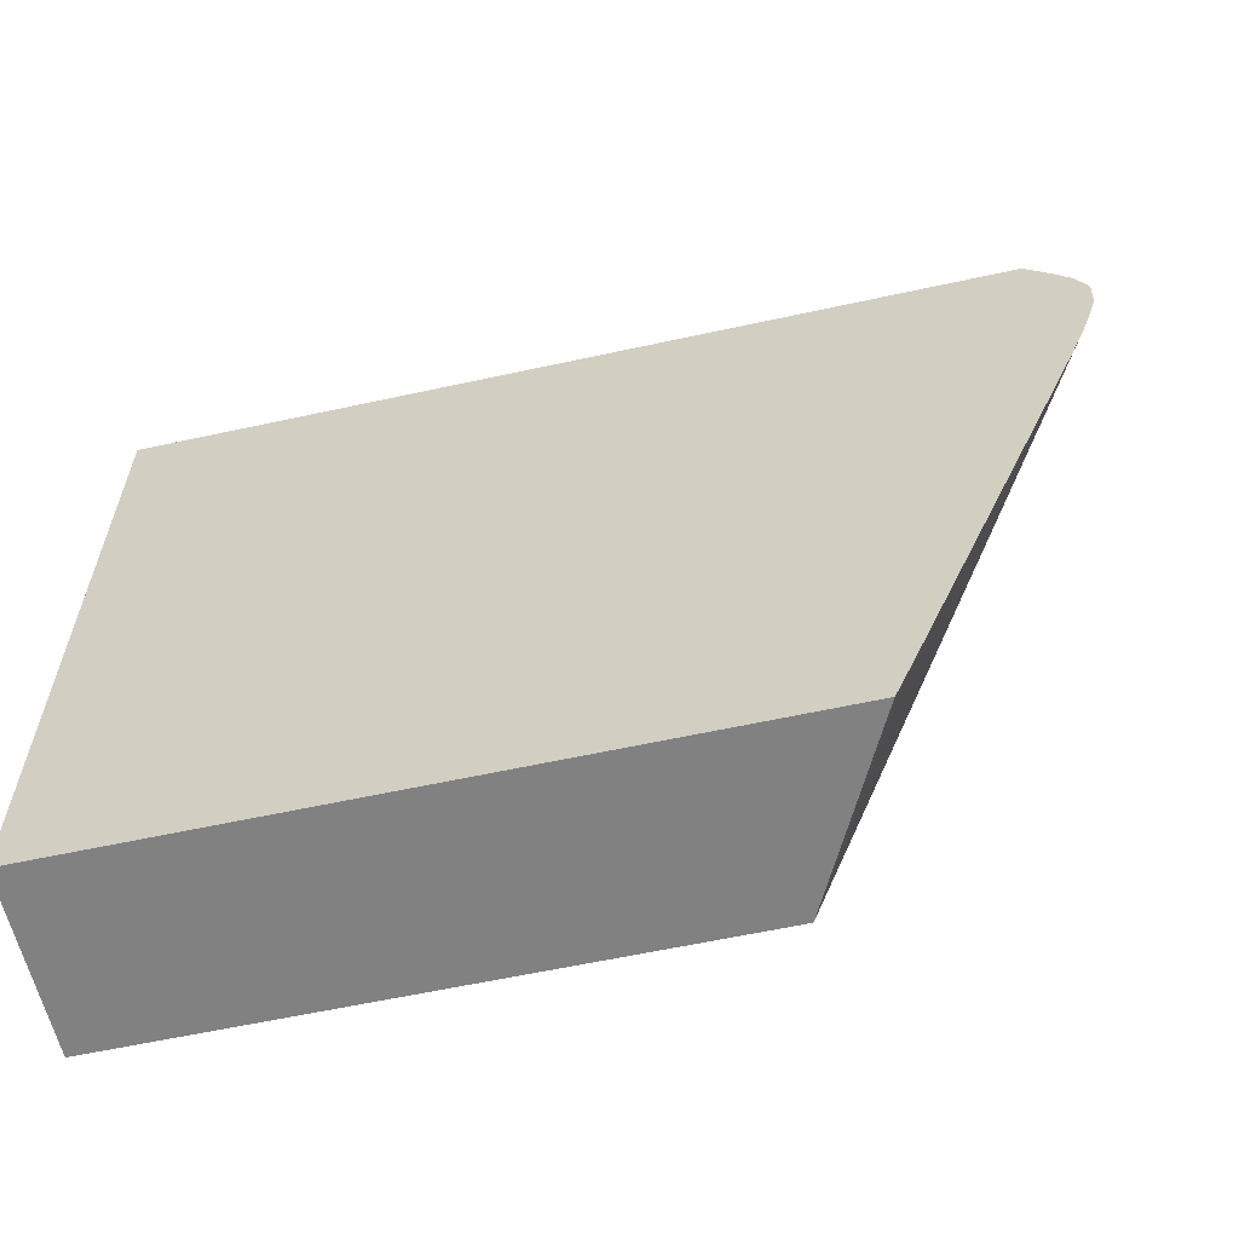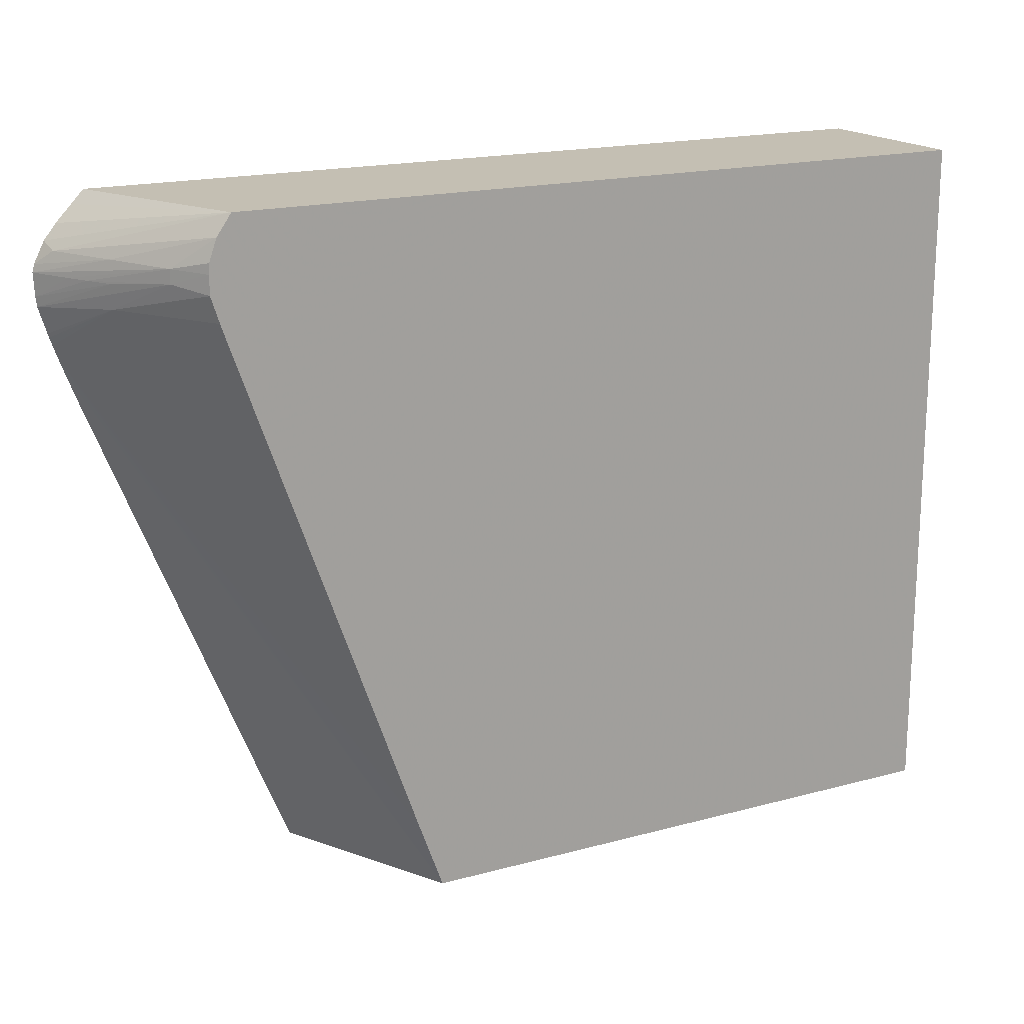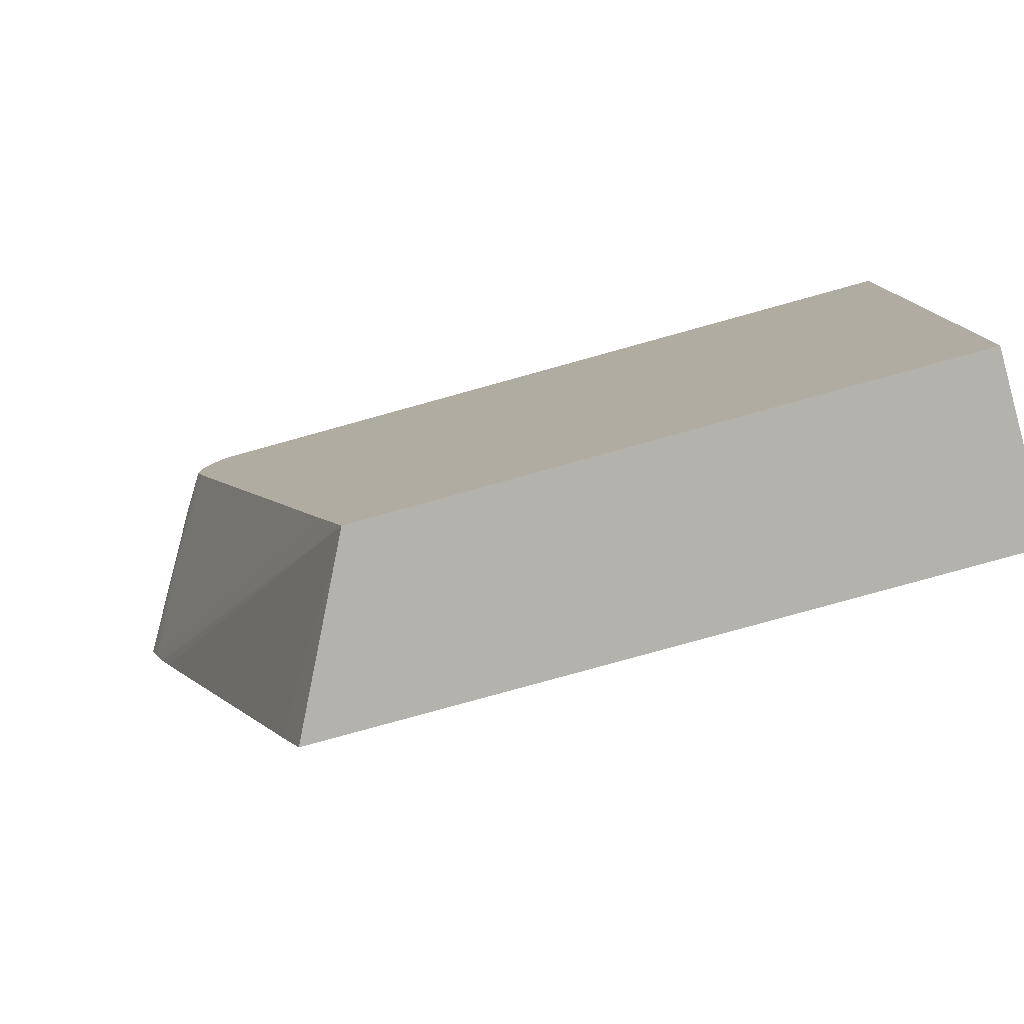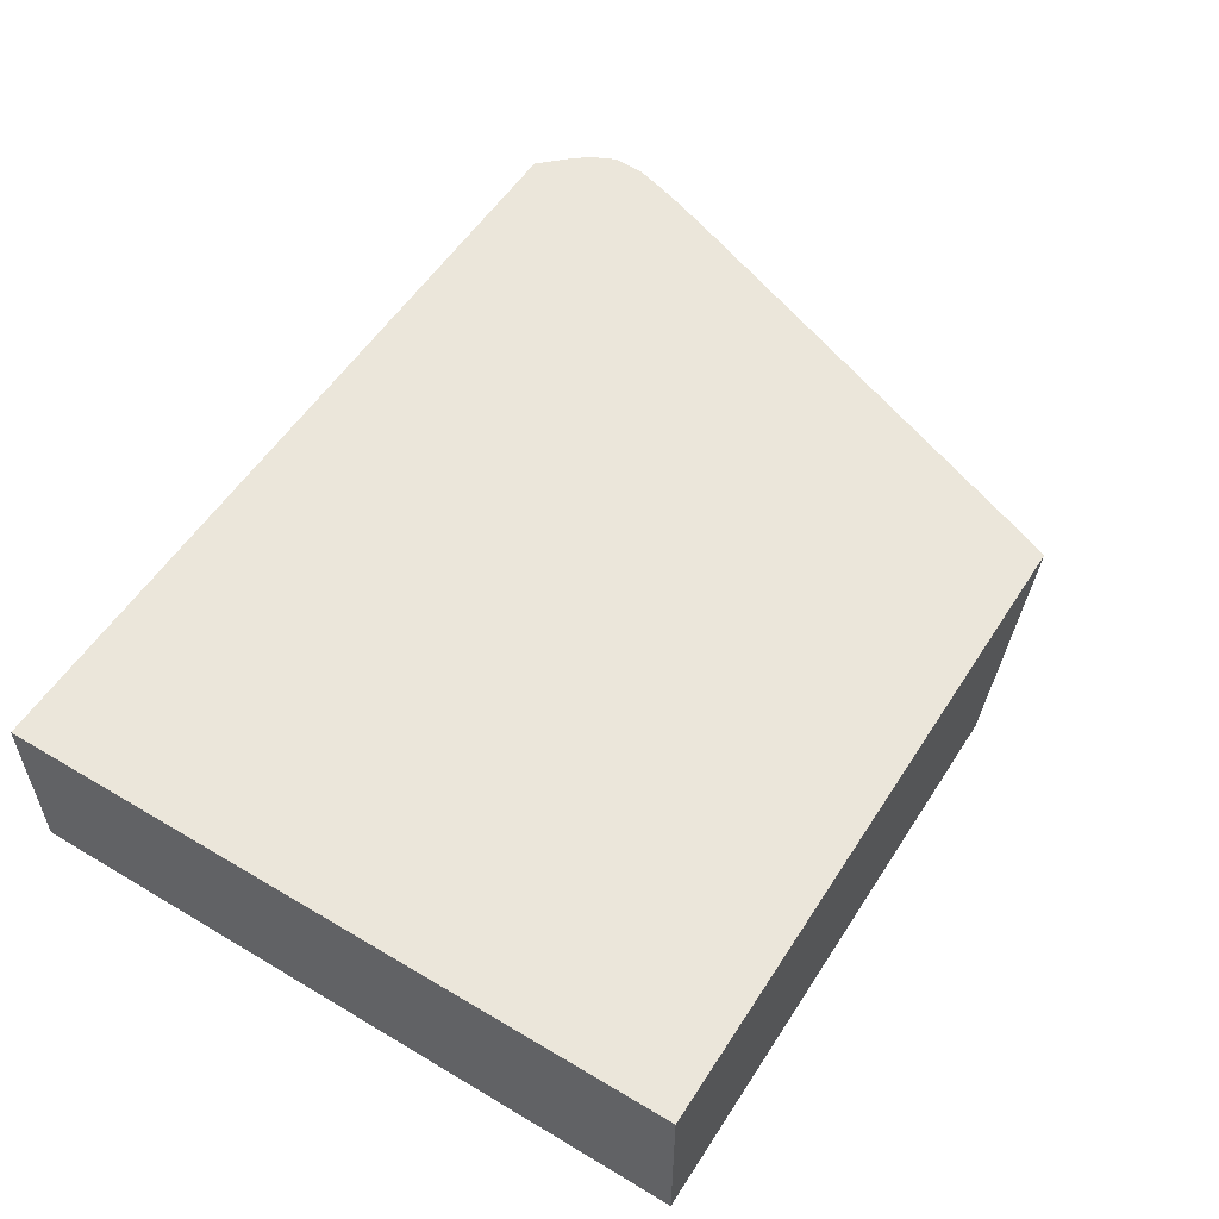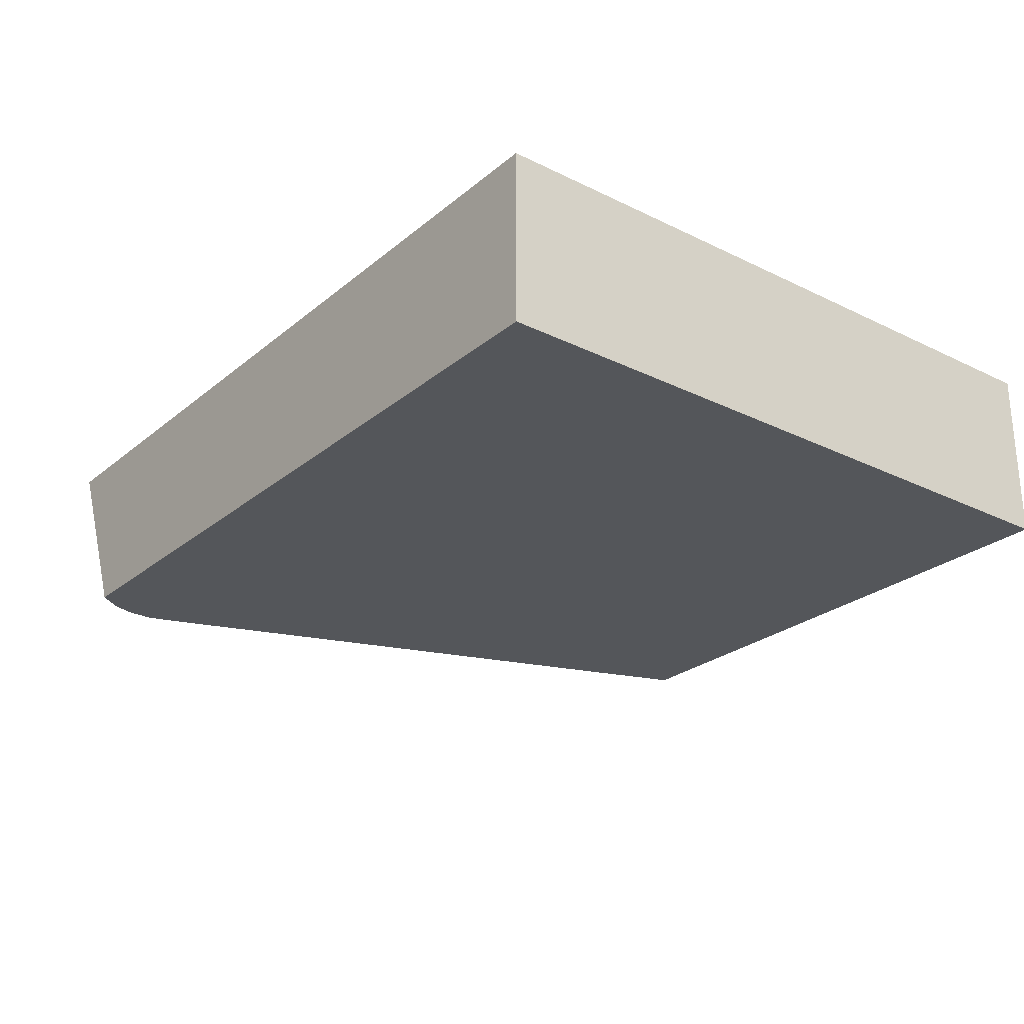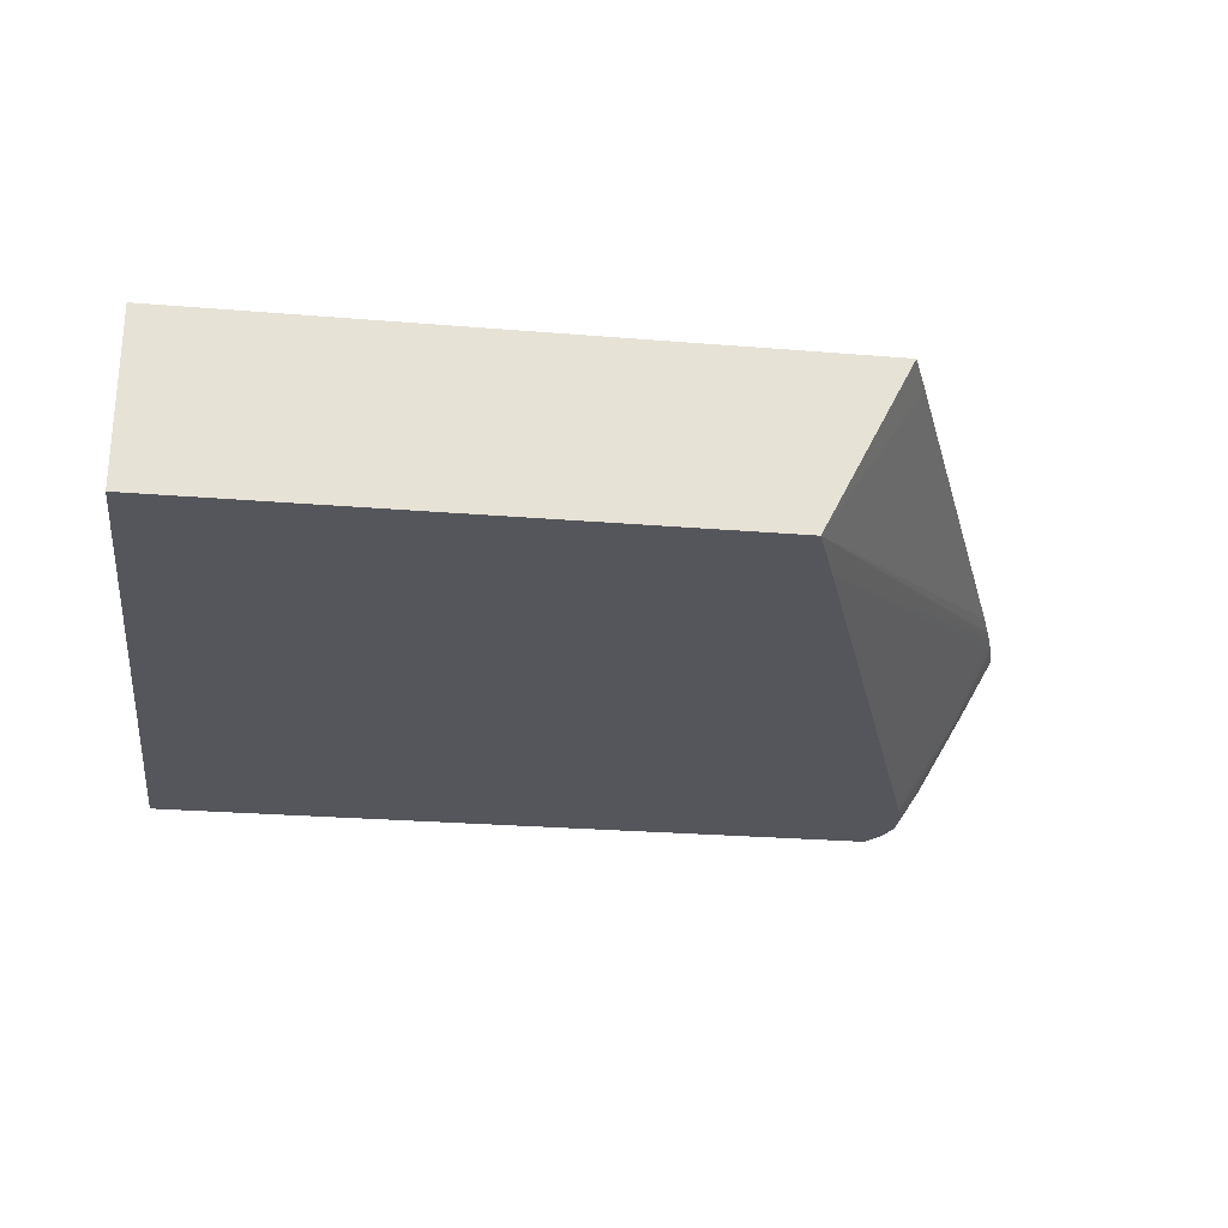
<metadata>
{"format":"obj","ext":"obj","renderer":"f3d","projection":"perspective","resolution":1024,"background":"white","views":[{"elev":-60.4,"azim":12.6,"up":"+Y"},{"elev":17.8,"azim":152.0,"up":"+Y"},{"elev":-79.5,"azim":-164.5,"up":"+Y"},{"elev":54.8,"azim":-57.8,"up":"+Z"},{"elev":-25.7,"azim":-127.9,"up":"+Z"},{"elev":-26.2,"azim":-7.4,"up":"+Z"}]}
</metadata>
<code>
v 0.02329 0.001696 -0.02108
v 0.02365 0.001315 -0.02108
v 0.02102 0.001696 -0.02642
v -0.002067 0.001696 -0.02108
v 0.02412 0.0008257 -0.02108
v 0.02448 0.0003724 -0.02108
v 0.02439 0.000168 -0.02159
v 0.02145 0.001079 -0.02642
v -0.002067 0.001696 -0.02642
v -0.002067 -0.01898 -0.02108
v 0.02479 -0.0002489 -0.02108
v 0.02341 0.00017 -0.02349
v 0.02239 0.0001478 -0.02535
v 0.02169 0.000427 -0.02642
v -0.002067 -0.01898 -0.02642
v 0.01788 -0.01898 -0.02108
v 0.02485 -0.0004776 -0.02108
v 0.02239 -0.0002631 -0.02535
v 0.0217 0.0001214 -0.02642
v 0.02421 -0.0004857 -0.02221
v 0.02387 -0.0004857 -0.02282
v 0.01516 -0.01898 -0.02642
v 0.01791 -0.0189 -0.02108
v 0.02482 -0.001157 -0.02108
v 0.0217 -0.0004411 -0.02642
v 0.02344 -0.0004857 -0.02354
v 0.02478 -0.001447 -0.02108
v 0.02339 -0.001214 -0.02343
v 0.01847 -0.01755 -0.02108
v 0.0183 -0.01796 -0.02108
v 0.01591 -0.0169 -0.02642
v 0.02429 -0.002969 -0.02108
v 0.02412 -0.00343 -0.02108
v 0.02376 -0.004353 -0.02108
v 0.02316 -0.005873 -0.02108
v 0.02145 -0.001208 -0.02642
v 0.02454 -0.002226 -0.02108
v 0.02451 -0.002347 -0.02108
v 0.02443 -0.00258 -0.02108
v 0.02423 -0.00277 -0.02129
v 0.02327 -0.001862 -0.02326
v 0.02135 -0.001522 -0.02642
f 18 28 25
f 16 22 23
f 18 26 27
f 18 21 26
f 18 25 19
f 17 24 20
f 18 27 28
f 13 18 19
f 13 20 21
f 13 17 20
f 13 19 14
f 12 17 13
f 11 17 12
f 32 40 39
f 20 24 21
f 10 15 22
f 13 21 18
f 21 24 26
f 28 37 38
f 22 30 23
f 8 13 14
f 31 40 32
f 31 41 40
f 31 42 41
f 28 42 36
f 28 41 42
f 28 40 41
f 28 39 40
f 28 38 39
f 27 37 28
f 25 28 36
f 24 27 26
f 22 35 29
f 22 34 35
f 22 33 34
f 22 32 33
f 22 31 32
f 22 29 30
f 8 12 13
f 10 22 16
f 7 11 12
f 1 27 24
f 1 37 27
f 1 38 37
f 1 39 38
f 1 32 39
f 1 33 32
f 1 34 33
f 1 35 34
f 1 29 35
f 1 30 29
f 1 23 30
f 1 16 23
f 1 4 10
f 1 9 4
f 1 3 9
f 1 2 3
f 7 12 8
f 1 24 17
f 1 17 11
f 1 10 16
f 1 6 5
f 6 11 7
f 1 11 6
f 4 15 10
f 4 9 15
f 3 22 15
f 3 31 22
f 3 42 31
f 3 36 42
f 3 15 9
f 3 19 25
f 3 14 19
f 3 8 14
f 3 7 8
f 1 5 2
f 3 6 7
f 3 5 6
f 3 25 36
f 2 5 3

</code>
